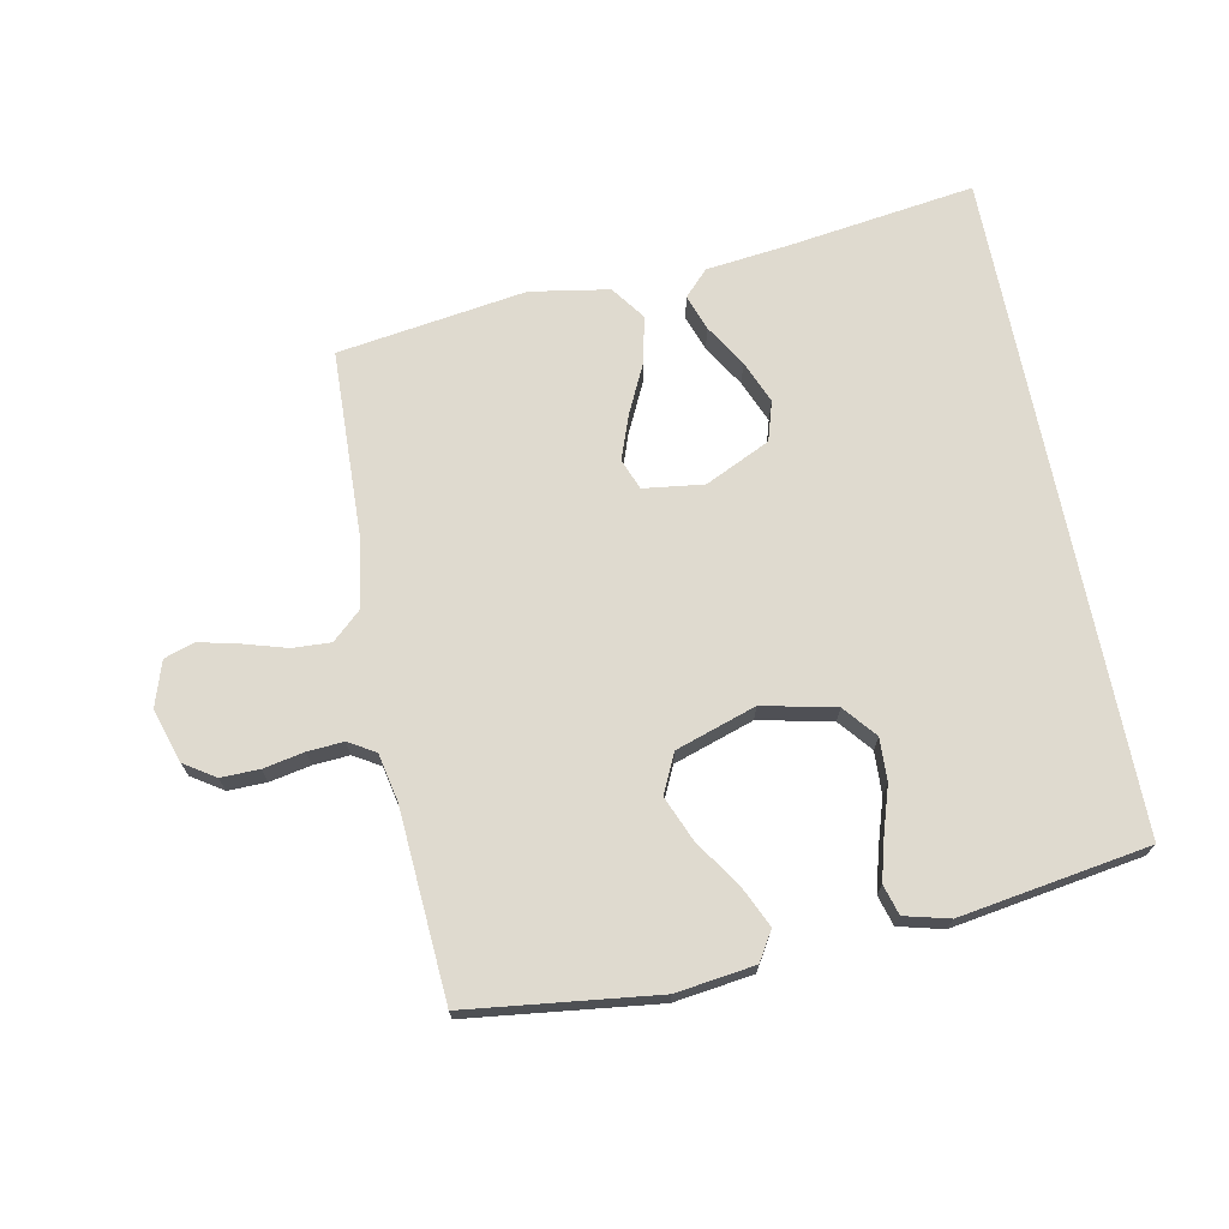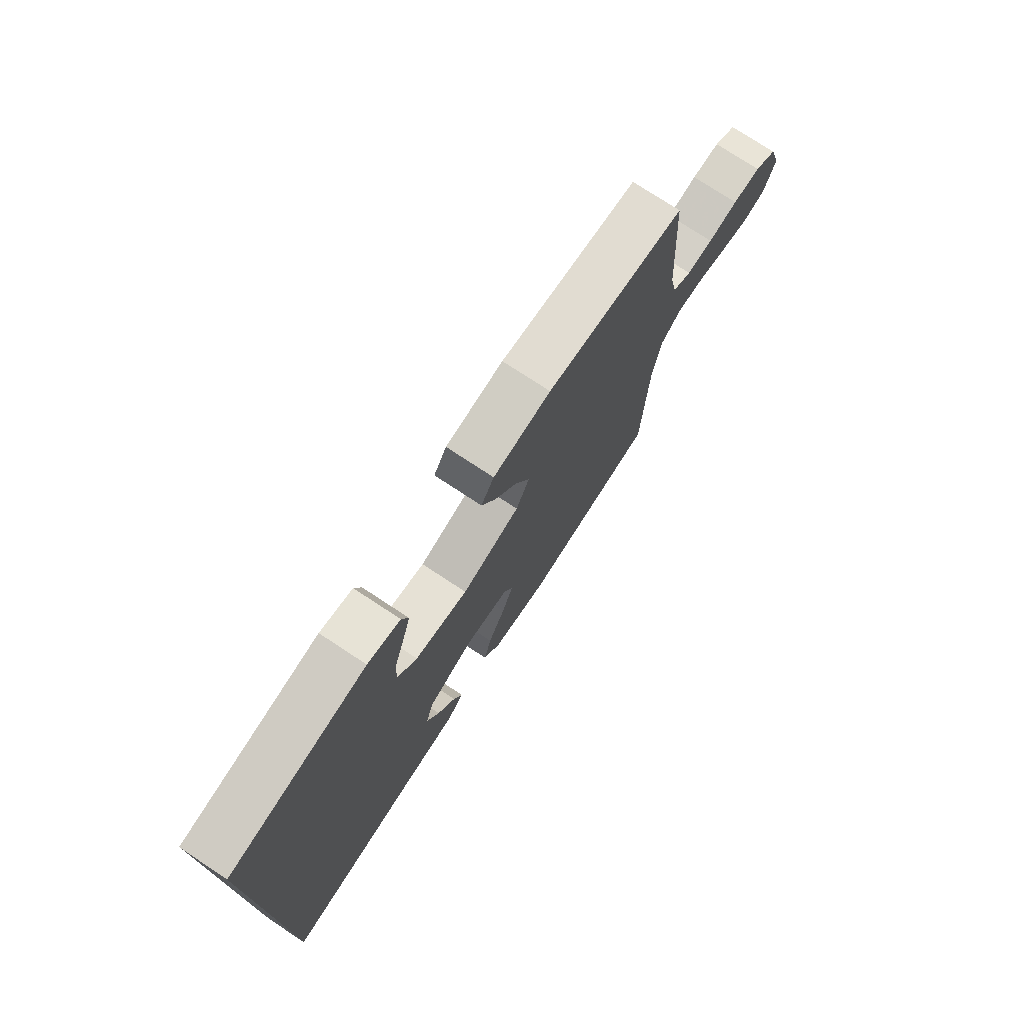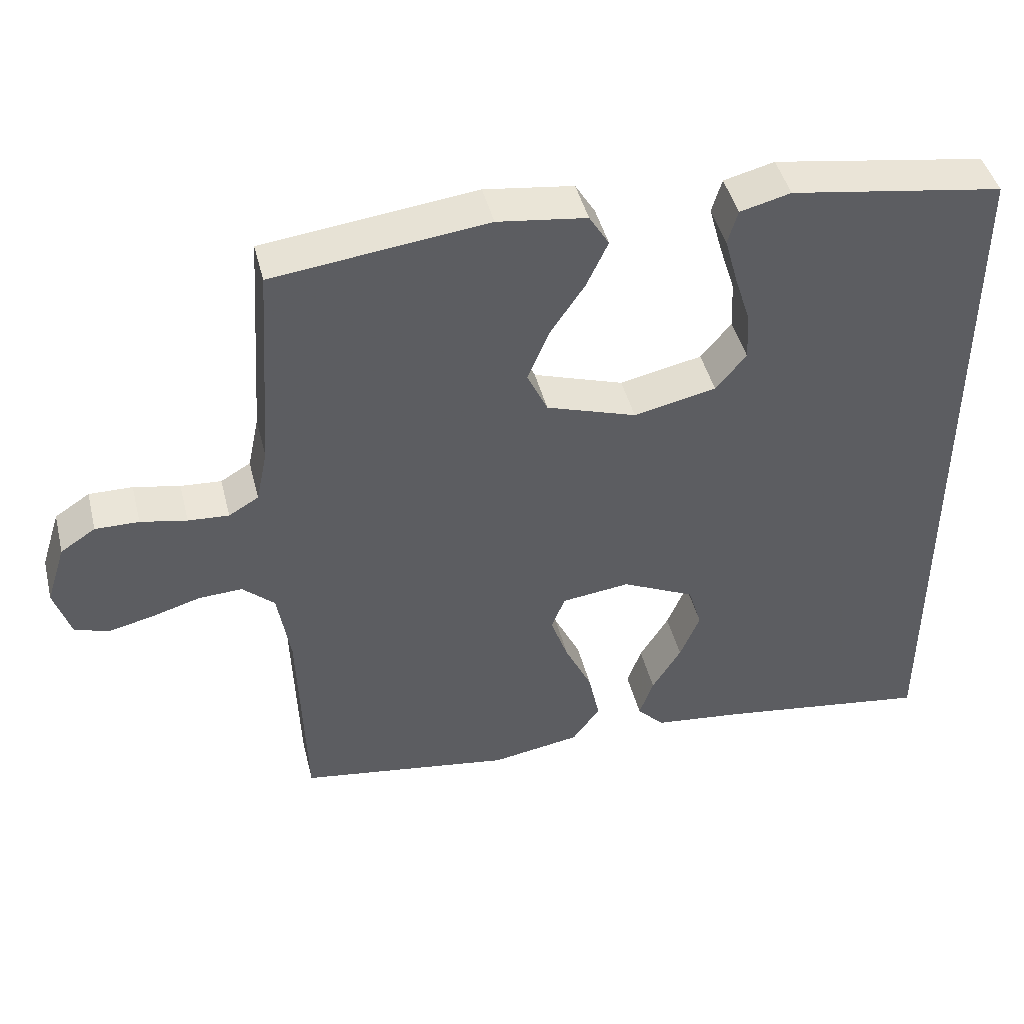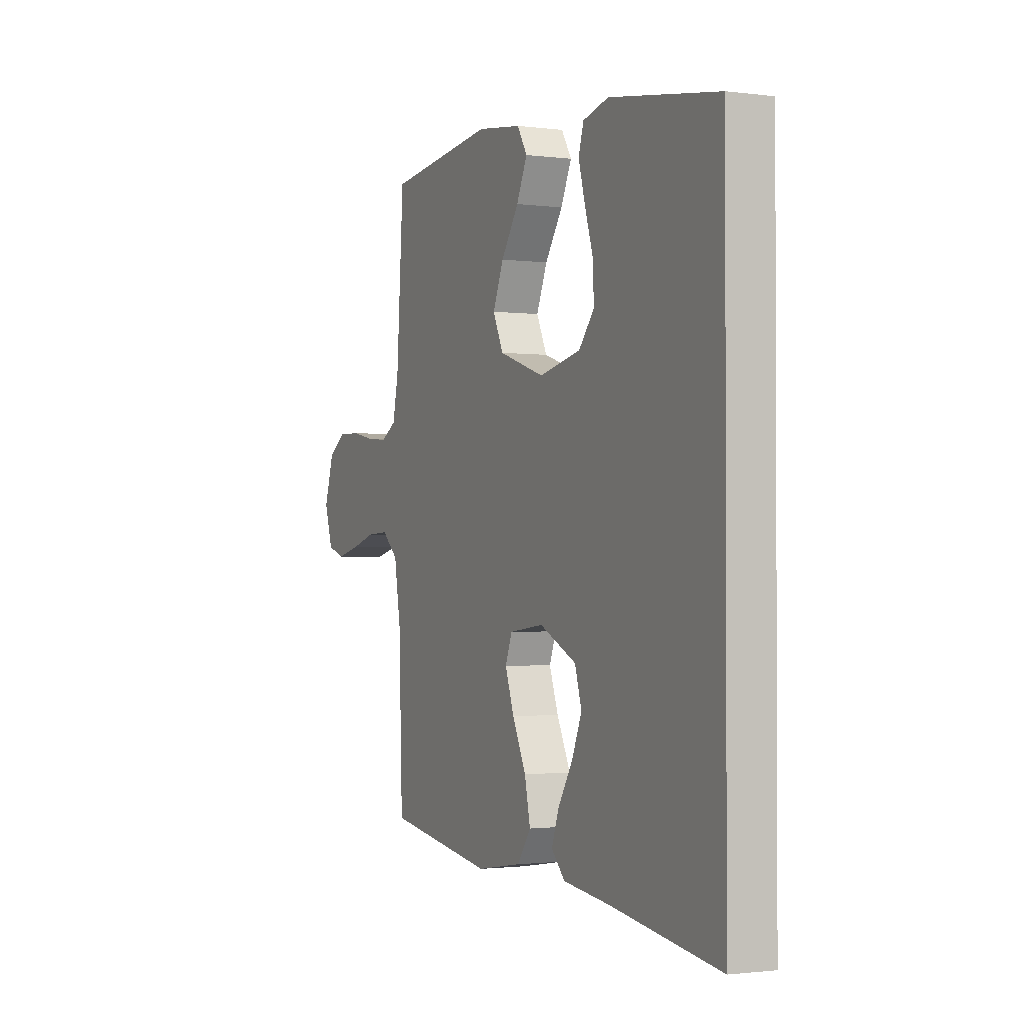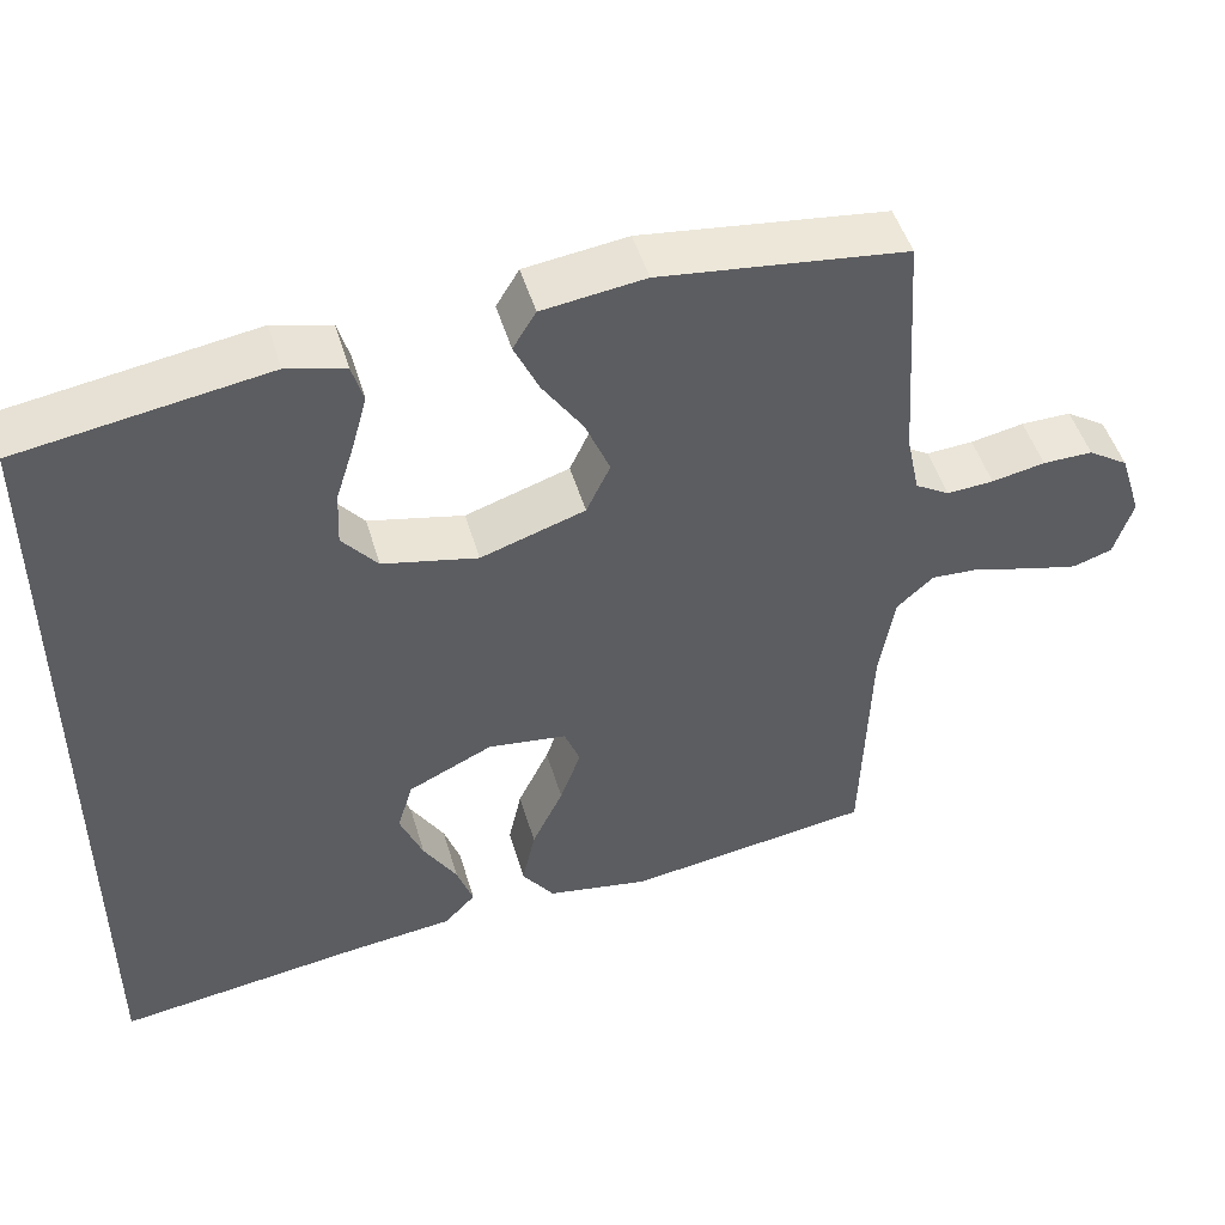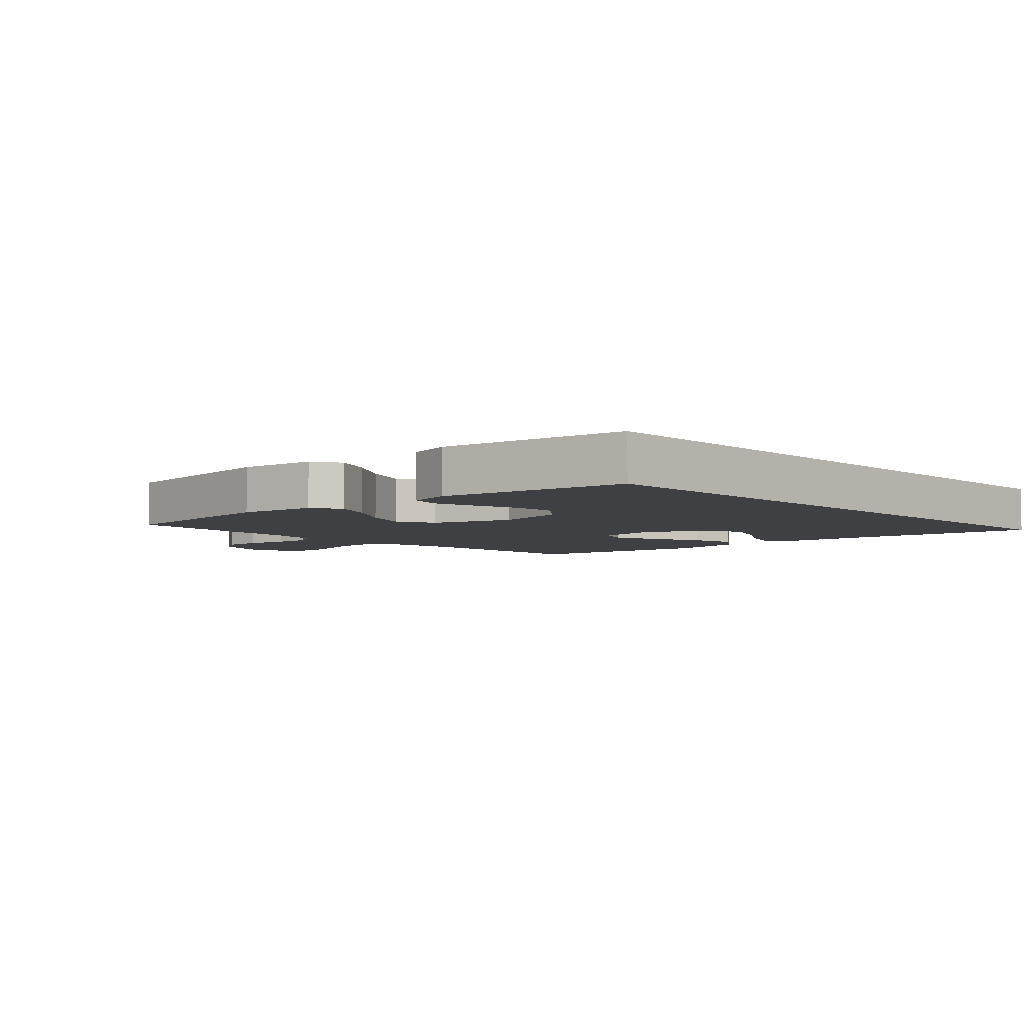
<metadata>
{"format":"obj","ext":"obj","renderer":"f3d","projection":"perspective","resolution":1024,"background":"white","views":[{"elev":70.6,"azim":-11.1,"up":"+Y"},{"elev":75.5,"azim":123.4,"up":"+Z"},{"elev":44.9,"azim":-13.9,"up":"+Z"},{"elev":-1.4,"azim":64.7,"up":"+Z"},{"elev":48.4,"azim":163.8,"up":"+Z"},{"elev":-5.1,"azim":43.3,"up":"+Y"}]}
</metadata>
<code>
v -0.5 0.07 -0.5
v -0.51 0.07 -0.2
v -0.528 0.07 -0.091
v -0.573 0.07 -0.05
v -0.634 0.07 -0.053
v -0.702 0.07 -0.073
v -0.766 0.07 -0.088
v -0.814 0.07 -0.072
v -0.837 0.07 0
v -0.81 0.07 0.085
v -0.761 0.07 0.117
v -0.7 0.07 0.116
v -0.635 0.07 0.103
v -0.578 0.07 0.099
v -0.536 0.07 0.124
v -0.52 0.07 0.2
v -0.5 0.07 0.5
v -0.2 0.07 0.536
v -0.075 0.07 0.519
v -0.047 0.07 0.473
v -0.077 0.07 0.408
v -0.126 0.07 0.335
v -0.156 0.07 0.263
v -0.127 0.07 0.201
v 0 0.07 0.159
v 0.116 0.07 0.184
v 0.159 0.07 0.236
v 0.156 0.07 0.304
v 0.133 0.07 0.377
v 0.115 0.07 0.443
v 0.129 0.07 0.491
v 0.2 0.07 0.509
v 0.5 0.07 0.461
v 0.5 0.07 -0.588
v 0.2 0.07 -0.545
v 0.071 0.07 -0.53
v 0.033 0.07 -0.49
v 0.053 0.07 -0.433
v 0.094 0.07 -0.366
v 0.122 0.07 -0.298
v 0.103 0.07 -0.235
v 0 0.07 -0.186
v -0.096 0.07 -0.198
v -0.115 0.07 -0.247
v -0.09 0.07 -0.317
v -0.052 0.07 -0.396
v -0.036 0.07 -0.47
v -0.075 0.07 -0.524
v -0.2 0.07 -0.545
v -0.5 0 -0.5
v -0.51 0 -0.2
v -0.528 0 -0.091
v -0.573 0 -0.05
v -0.634 0 -0.053
v -0.702 0 -0.073
v -0.766 0 -0.088
v -0.814 0 -0.072
v -0.837 0 0
v -0.81 0 0.085
v -0.761 0 0.117
v -0.7 0 0.116
v -0.635 0 0.103
v -0.578 0 0.099
v -0.536 0 0.124
v -0.52 0 0.2
v -0.5 0 0.5
v -0.2 0 0.536
v -0.075 0 0.519
v -0.047 0 0.473
v -0.077 0 0.408
v -0.126 0 0.335
v -0.156 0 0.263
v -0.127 0 0.201
v 0 0 0.159
v 0.116 0 0.184
v 0.159 0 0.236
v 0.156 0 0.304
v 0.133 0 0.377
v 0.115 0 0.443
v 0.129 0 0.491
v 0.2 0 0.509
v 0.5 0 0.461
v 0.5 0 -0.588
v 0.2 0 -0.545
v 0.071 0 -0.53
v 0.033 0 -0.49
v 0.053 0 -0.433
v 0.094 0 -0.366
v 0.122 0 -0.298
v 0.103 0 -0.235
v 0 0 -0.186
v -0.096 0 -0.198
v -0.115 0 -0.247
v -0.09 0 -0.317
v -0.052 0 -0.396
v -0.036 0 -0.47
v -0.075 0 -0.524
v -0.2 0 -0.545
f 49 1 2
f 48 49 2
f 47 48 2
f 46 47 2
f 45 46 2
f 44 45 2 3
f 43 44 3 4
f 42 43 4
f 37 38 39
f 36 37 39
f 35 36 39
f 35 39 40
f 34 35 40 41
f 32 33 34
f 31 32 34
f 30 31 34
f 29 30 34
f 28 29 34
f 27 28 34
f 26 27 34 41
f 20 21 22
f 19 20 22
f 18 19 22
f 17 18 22
f 16 17 22
f 15 16 22 23
f 14 15 23 24
f 11 12 13
f 10 11 13
f 9 10 13
f 8 9 13
f 7 8 13
f 6 7 13
f 5 6 13
f 4 5 13 14
f 14 24 25
f 4 14 25
f 42 4 25
f 25 26 41 42
f 51 50 98
f 51 98 97
f 51 97 96
f 51 96 95
f 51 95 94
f 52 51 94 93
f 53 52 93 92
f 53 92 91
f 88 87 86
f 88 86 85
f 88 85 84
f 89 88 84
f 90 89 84 83
f 83 82 81
f 83 81 80
f 83 80 79
f 83 79 78
f 83 78 77
f 83 77 76
f 90 83 76 75
f 71 70 69
f 71 69 68
f 71 68 67
f 71 67 66
f 71 66 65
f 72 71 65 64
f 73 72 64 63
f 62 61 60
f 62 60 59
f 62 59 58
f 62 58 57
f 62 57 56
f 62 56 55
f 62 55 54
f 63 62 54 53
f 74 73 63
f 74 63 53
f 74 53 91
f 91 90 75 74
f 1 50 51 2
f 2 51 52 3
f 3 52 53 4
f 4 53 54 5
f 5 54 55 6
f 6 55 56 7
f 7 56 57 8
f 8 57 58 9
f 9 58 59 10
f 10 59 60 11
f 11 60 61 12
f 12 61 62 13
f 13 62 63 14
f 14 63 64 15
f 15 64 65 16
f 16 65 66 17
f 17 66 67 18
f 18 67 68 19
f 19 68 69 20
f 20 69 70 21
f 21 70 71 22
f 22 71 72 23
f 23 72 73 24
f 24 73 74 25
f 25 74 75 26
f 26 75 76 27
f 27 76 77 28
f 28 77 78 29
f 29 78 79 30
f 30 79 80 31
f 31 80 81 32
f 32 81 82 33
f 33 82 83 34
f 34 83 84 35
f 35 84 85 36
f 36 85 86 37
f 37 86 87 38
f 38 87 88 39
f 39 88 89 40
f 40 89 90 41
f 41 90 91 42
f 42 91 92 43
f 43 92 93 44
f 44 93 94 45
f 45 94 95 46
f 46 95 96 47
f 47 96 97 48
f 48 97 98 49
f 49 98 50 1

</code>
